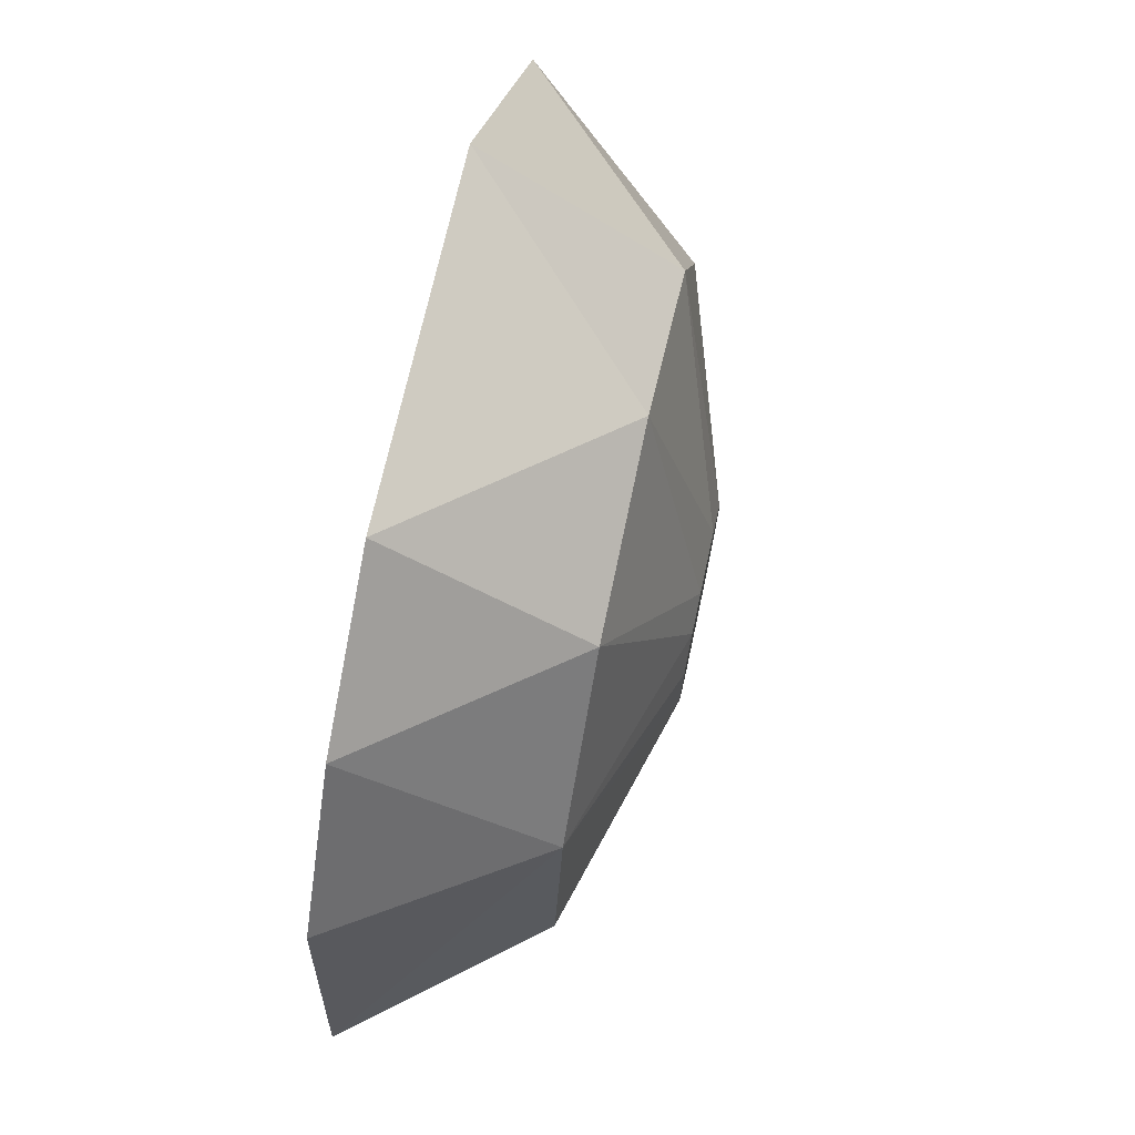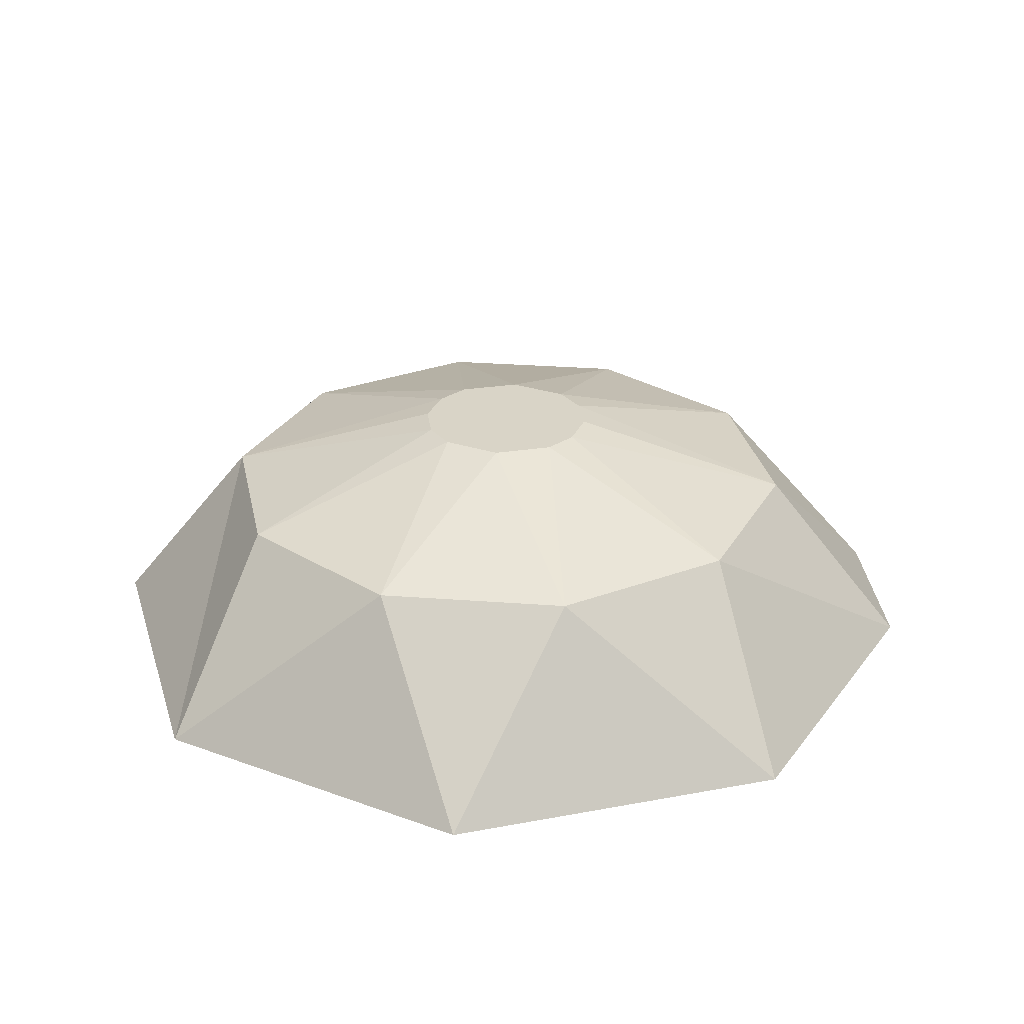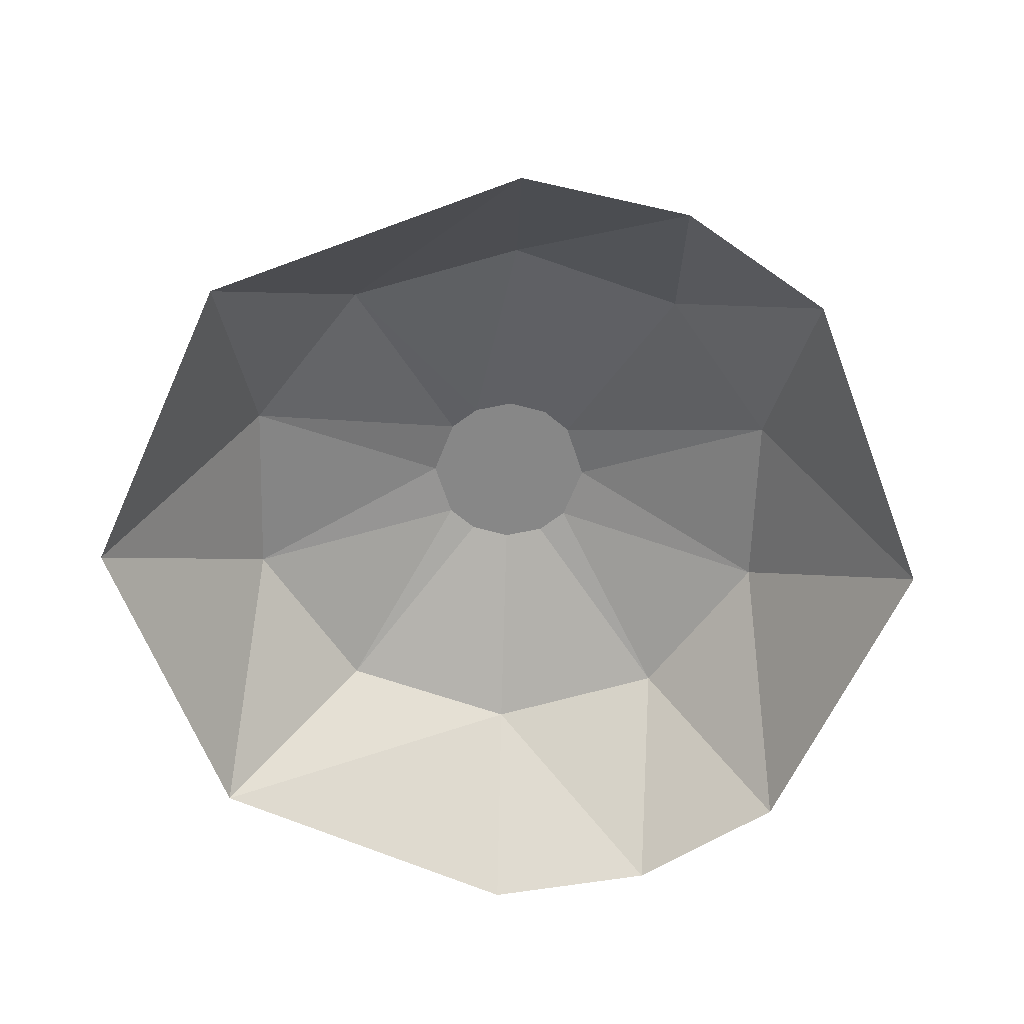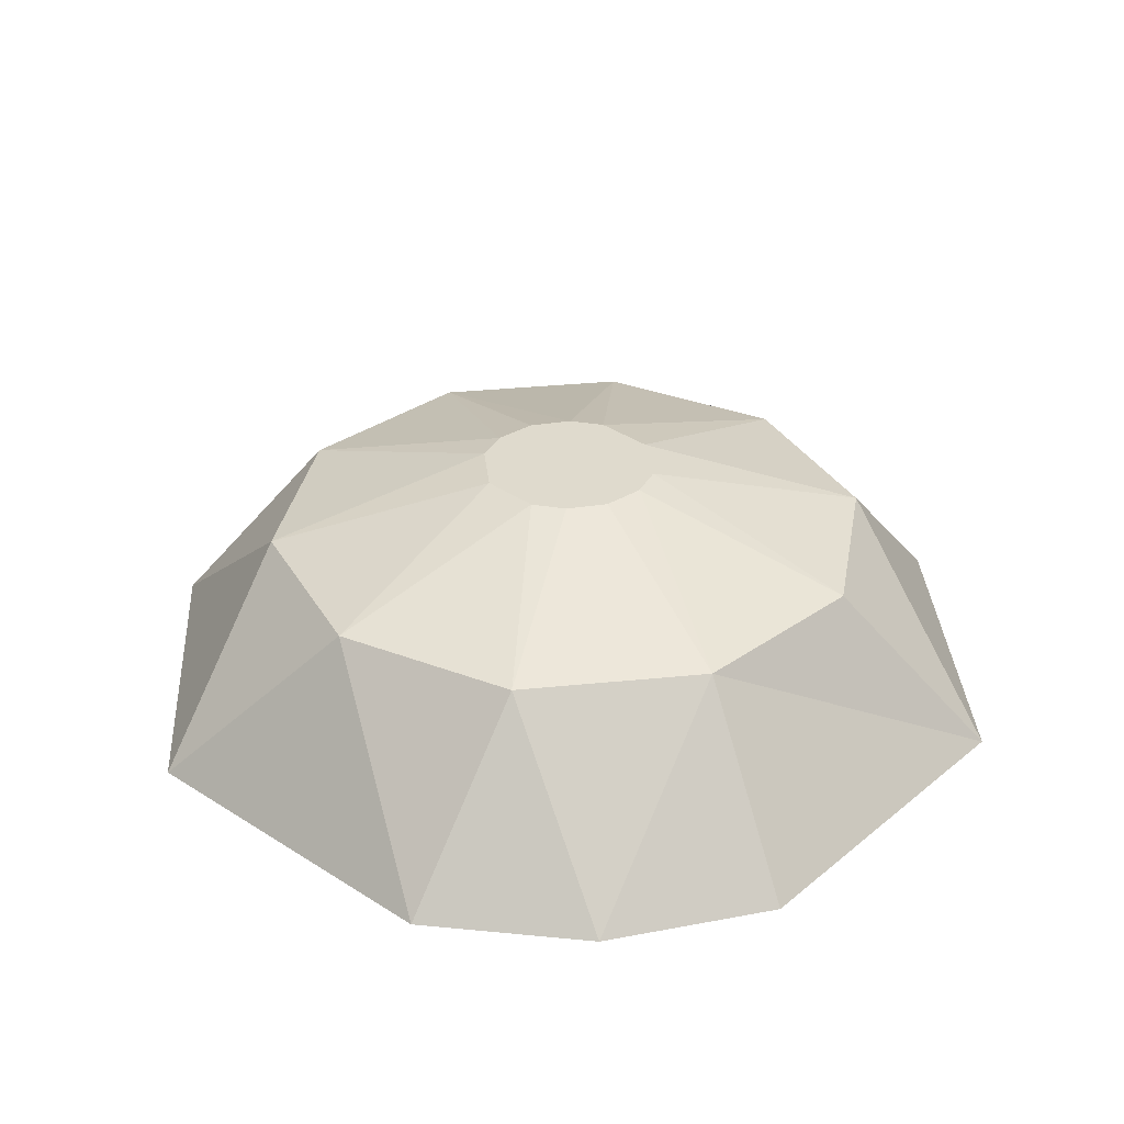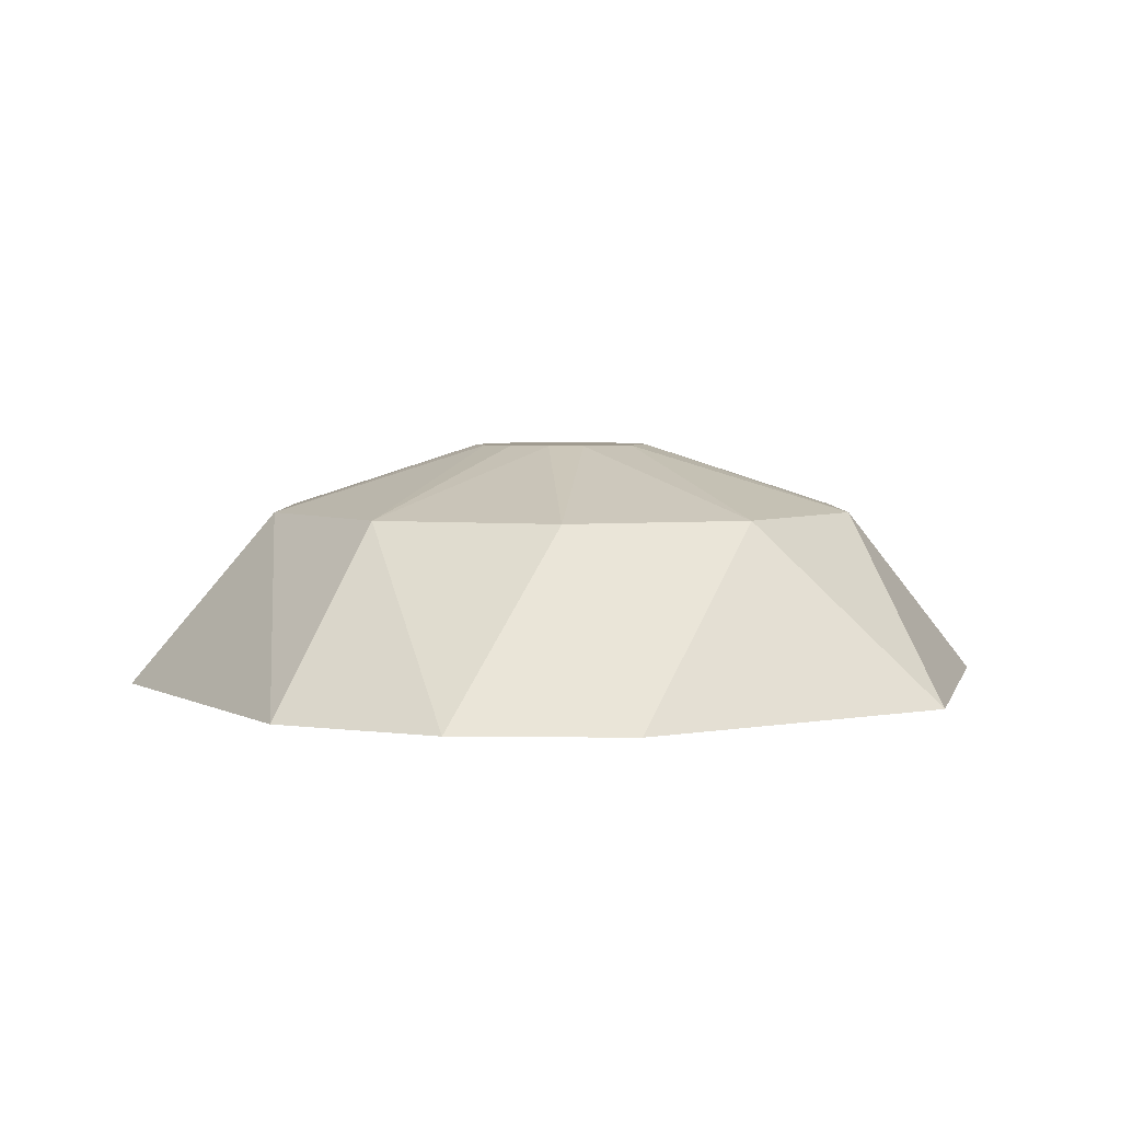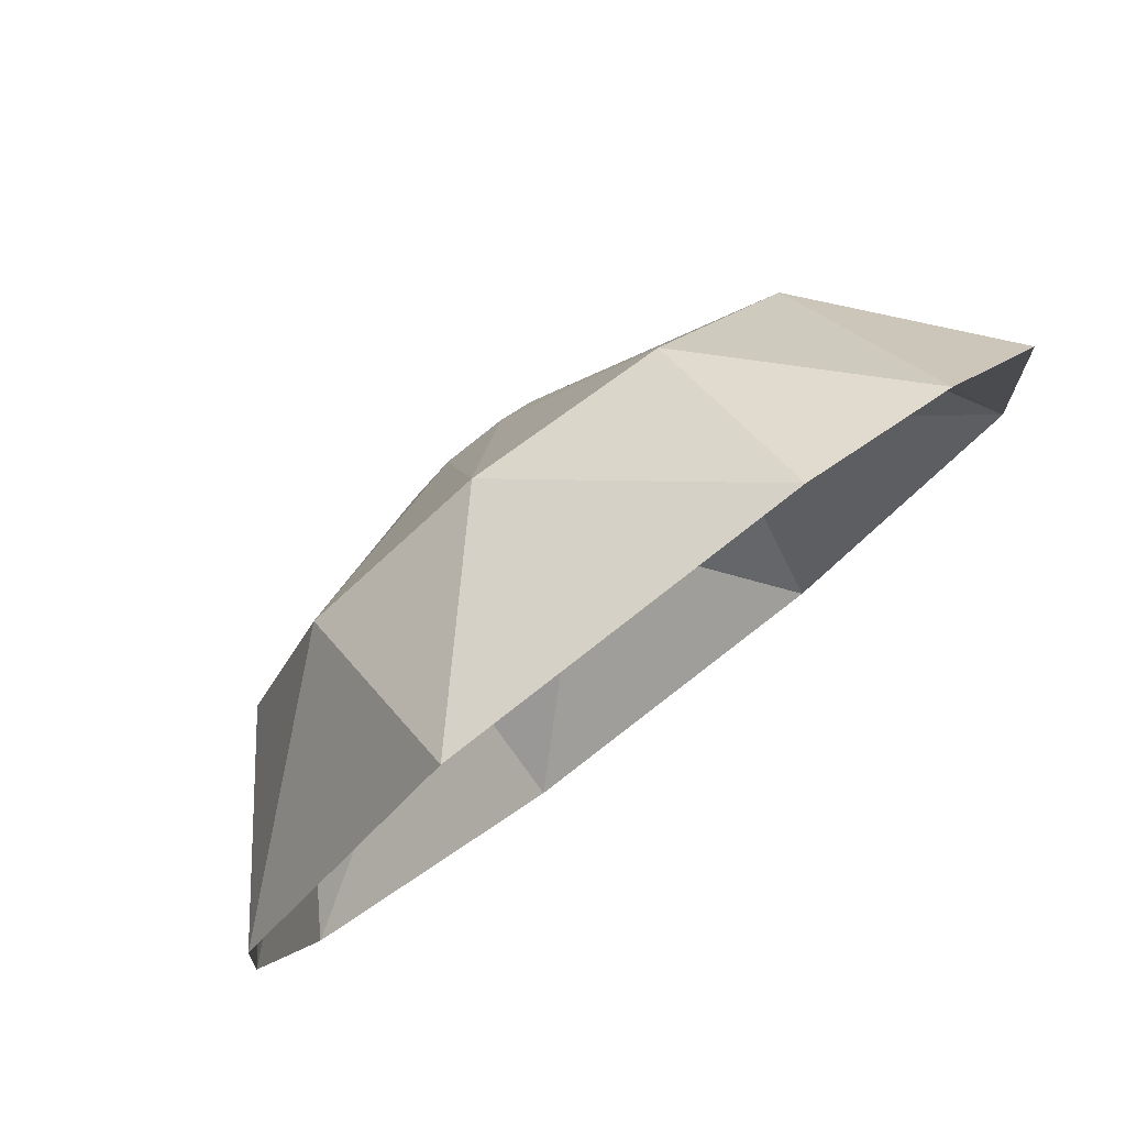
<metadata>
{"format":"obj","ext":"obj","renderer":"f3d","projection":"perspective","resolution":1024,"background":"white","views":[{"elev":73.4,"azim":102.1,"up":"+Z"},{"elev":28.4,"azim":157.9,"up":"+Y"},{"elev":-62.6,"azim":-120.4,"up":"+Y"},{"elev":32.7,"azim":35.3,"up":"+Y"},{"elev":4.2,"azim":-82.7,"up":"+Y"},{"elev":79.9,"azim":-37.2,"up":"+Z"}]}
</metadata>
<code>
g 10_MRSHLDSRVT-Body
v 6.732 4.832 304.3
v 5.8 4.832 304
v 5.568 4.832 304.8
v 6.5 4.832 305.1
v 5.849 4.832 305.1
v 6.451 4.832 304
v 5.6 4.832 304.3
v 6.7 4.832 304.9
v 6.777 4.832 304.6
v 5.523 4.832 304.5
v 6.033 4.832 303.9
v 6.267 4.832 305.2
v 8.052 4.358 305.6
v 8.3 4.358 304.3
v 8.936 3.1 306.1
v 9.197 3.1 303.7
v 7.726 4.358 303.1
v 7.672 3.1 301.8
v 6.551 4.358 302.4
v 5.256 3.1 301.5
v 5.222 4.358 302.6
v 3.364 3.1 303
v 4.248 4.358 303.5
v 4 4.358 304.8
v 2.993 3.1 304.2
v 3.103 3.1 305.5
v 4.574 4.358 306
v 4.628 3.1 307.3
v 5.749 4.358 306.7
v 7.044 3.1 307.6
v 7.078 4.358 306.5
v 8.142 3.1 307
f 1 2 3
f 4 1 3
f 5 4 3
f 6 2 1
f 7 3 2
f 8 1 4
f 9 1 8
f 10 3 7
f 11 2 6
f 12 4 5
f 13 14 9
f 8 13 9
f 13 15 16
f 16 14 13
f 1 14 17
f 1 9 14
f 17 14 16
f 16 18 17
f 6 17 19
f 6 1 17
f 19 17 18
f 18 20 19
f 19 21 11
f 11 6 19
f 20 21 19
f 21 20 22
f 22 23 21
f 2 21 23
f 7 2 23
f 2 11 21
f 23 24 10
f 7 23 10
f 25 24 23
f 22 25 23
f 25 26 24
f 3 24 27
f 3 10 24
f 27 24 26
f 26 28 27
f 5 27 29
f 5 3 27
f 29 27 28
f 28 30 29
f 29 31 12
f 12 5 29
f 30 31 29
f 30 32 31
f 4 31 13
f 8 4 13
f 4 12 31
f 13 31 32
f 15 13 32

</code>
